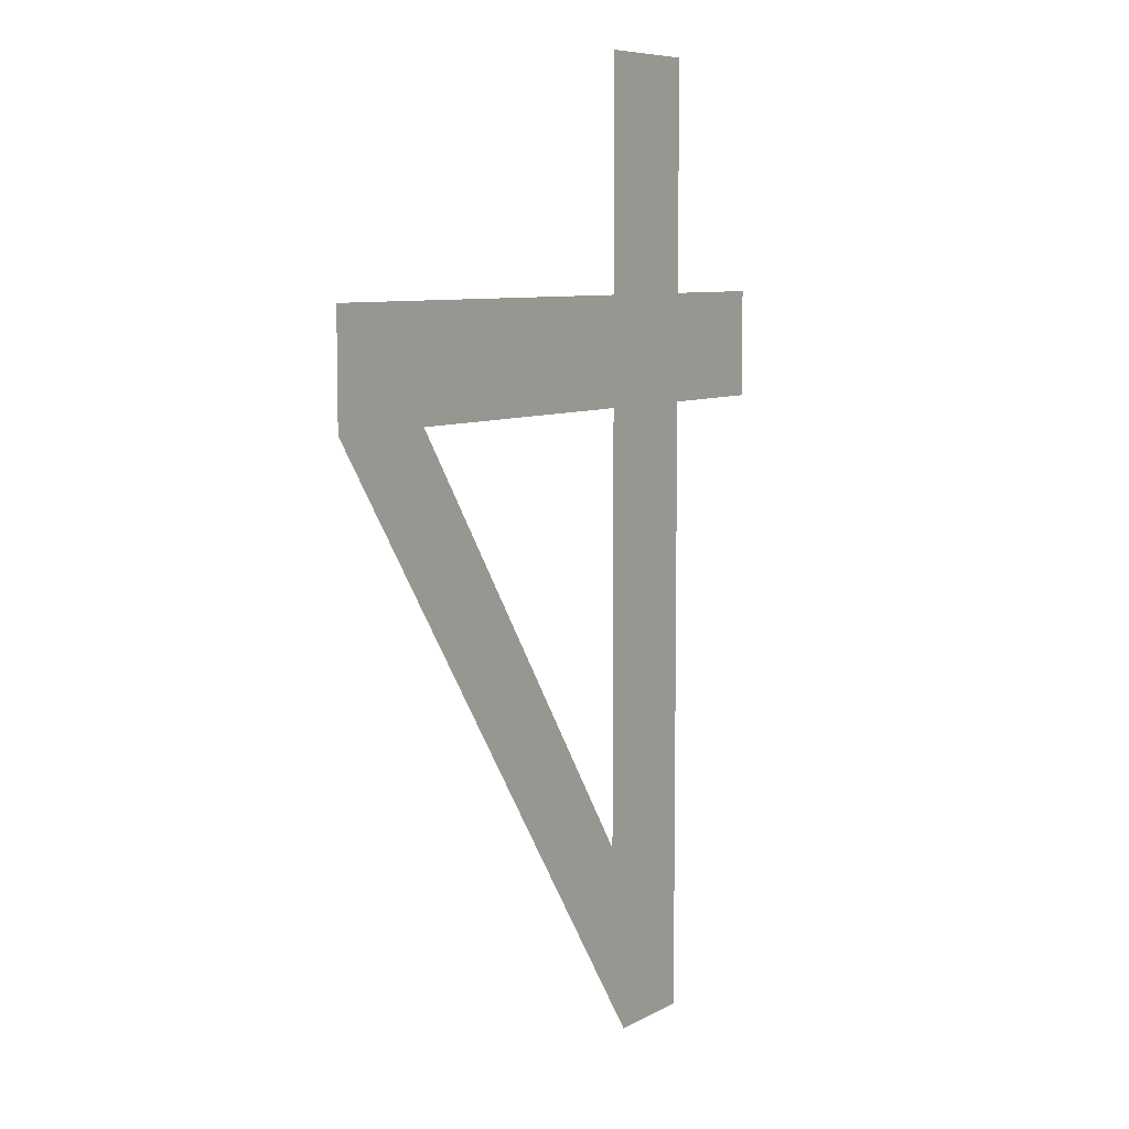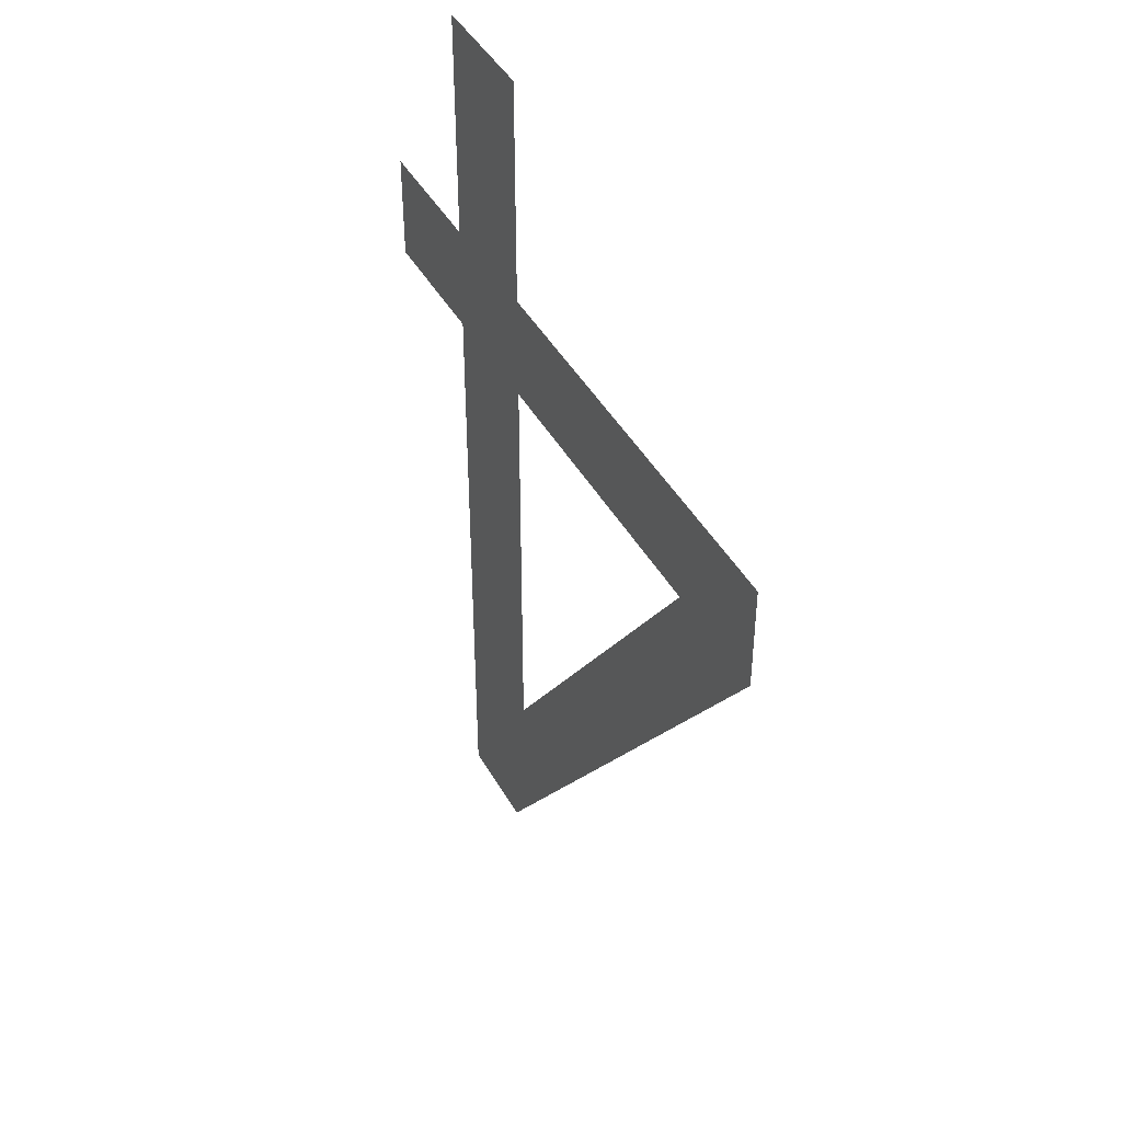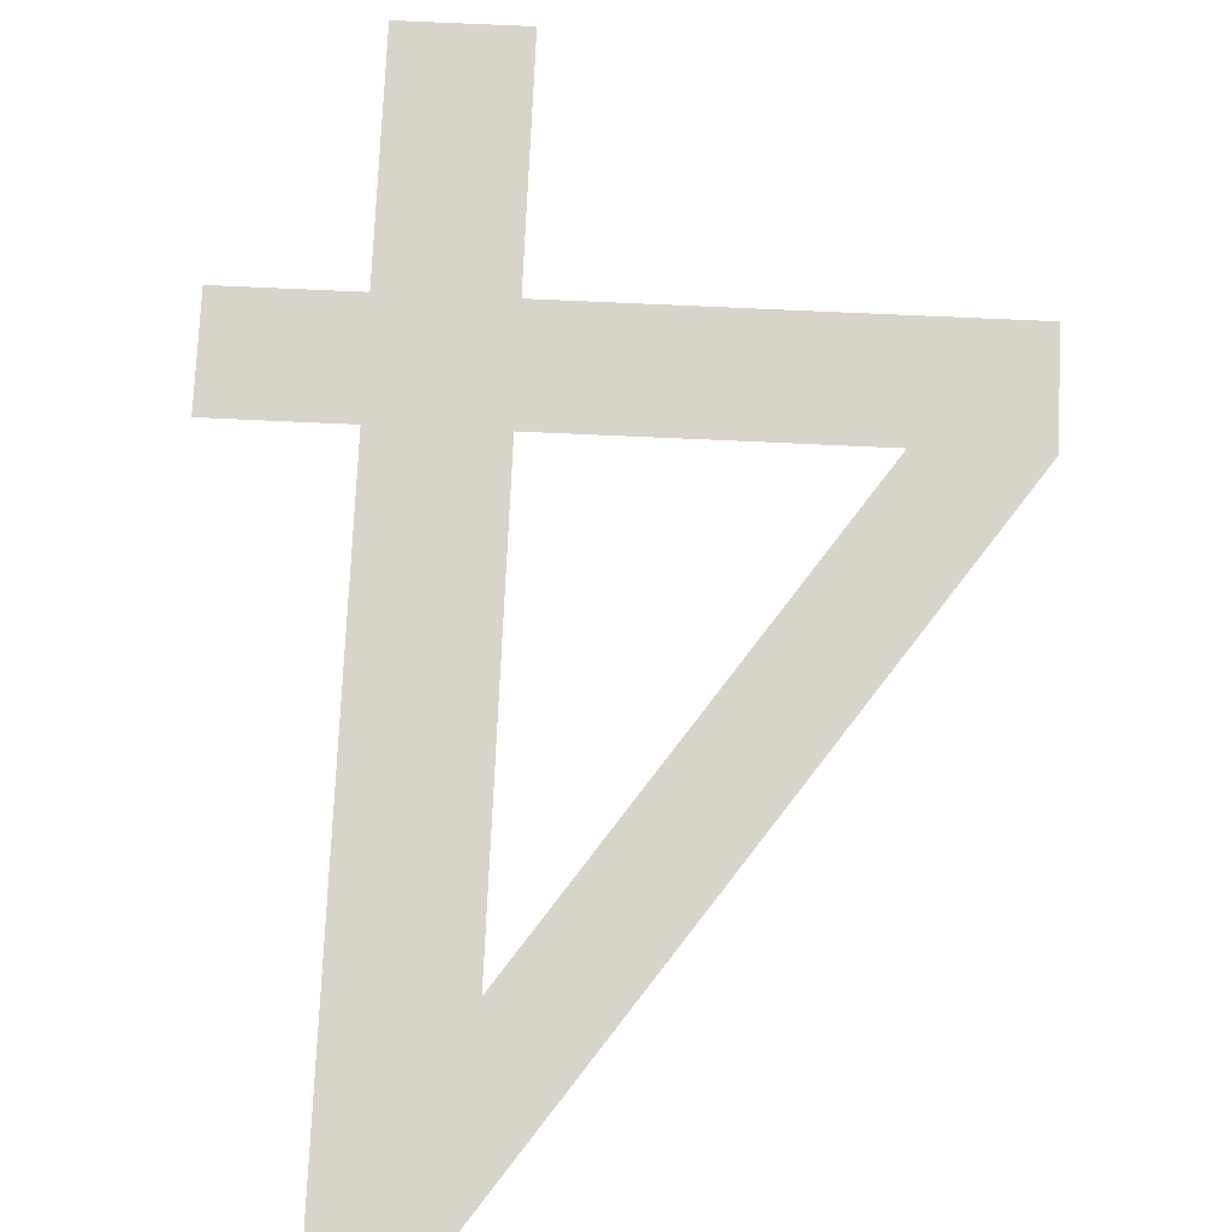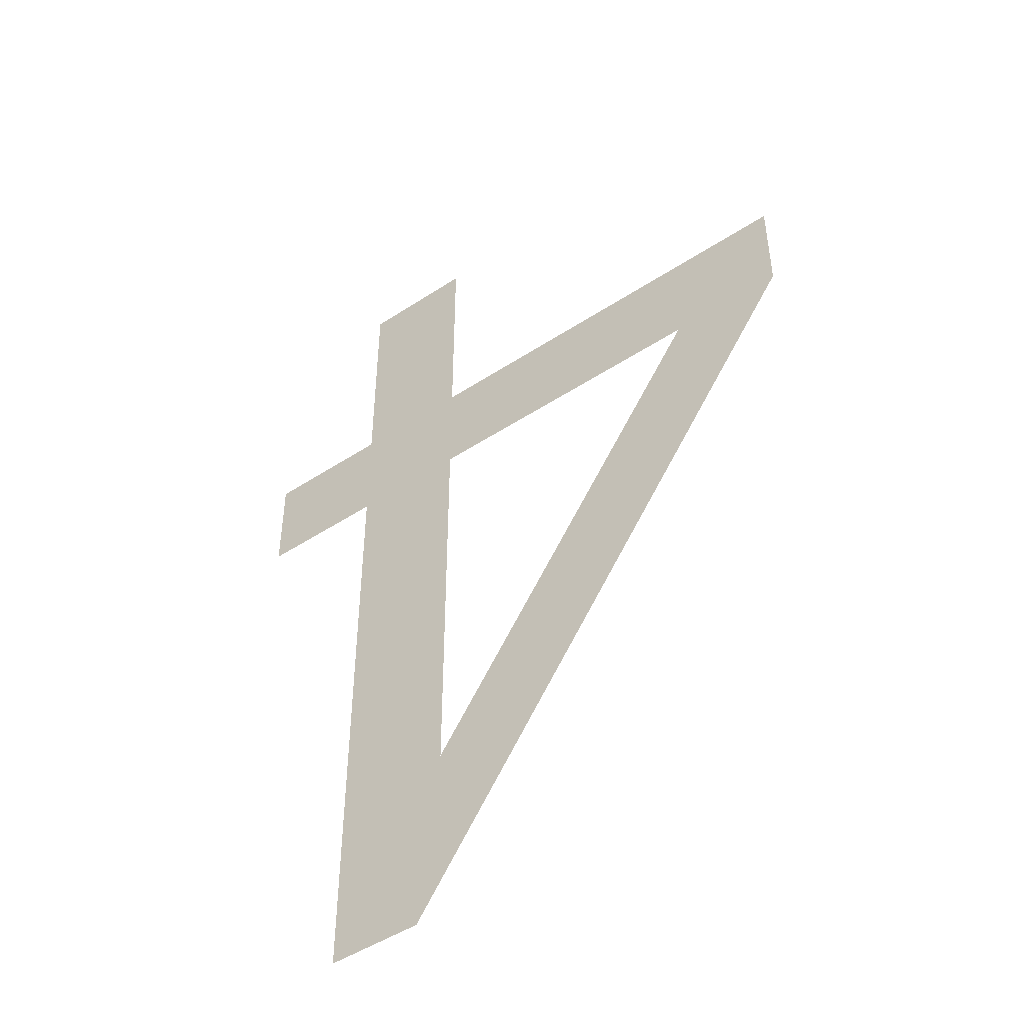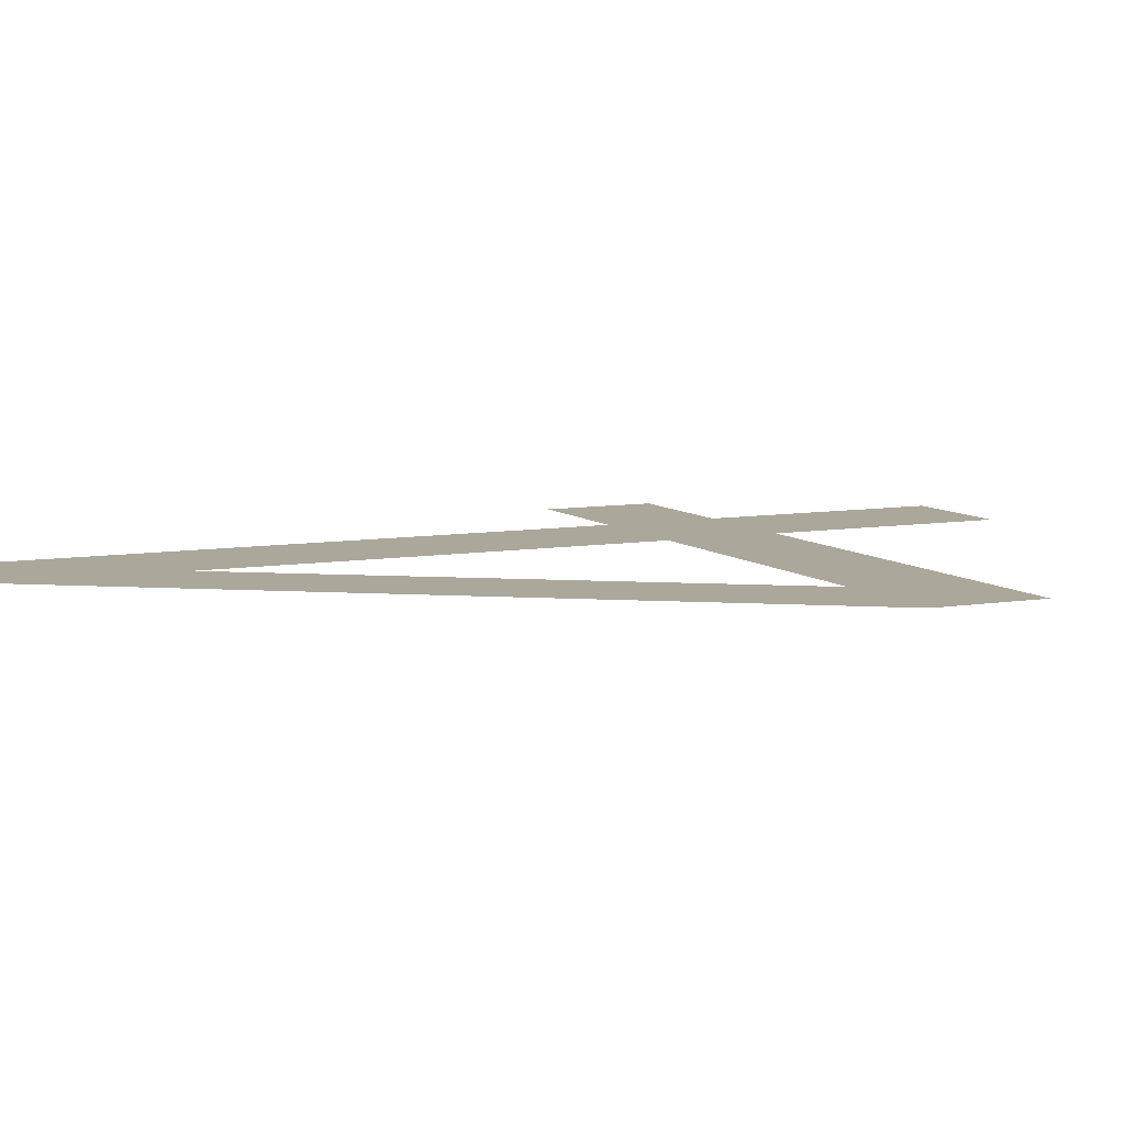
<metadata>
{"format":"obj","ext":"obj","renderer":"f3d","projection":"perspective","resolution":1024,"background":"white","views":[{"elev":7.5,"azim":-56.1,"up":"+Z"},{"elev":44.0,"azim":-117.7,"up":"+Z"},{"elev":75.4,"azim":-177.4,"up":"+Y"},{"elev":-48.0,"azim":-143.6,"up":"+Z"},{"elev":8.1,"azim":-115.4,"up":"+Y"}]}
</metadata>
<code>
o #ID1545
v -0.2437 0.01123 -0.0303
v -0.2441 0.01123 -0.02994
v -0.2441 0.01123 -0.0303
v -0.2437 0.01123 -0.02994
v -0.2444 0.01123 -0.03237
v -0.2459 0.01123 -0.02994
v -0.2459 0.01123 -0.0303
v -0.2455 0.01123 -0.0303
v -0.2445 0.01123 -0.03174
v -0.2445 0.01123 -0.0303
v -0.2445 0.01123 -0.02994
v -0.2445 0.01123 -0.02918
v -0.2441 0.01123 -0.02918
v -0.2441 0.01123 -0.03237
v -0.2445 0.01123 -0.0303
v -0.2455 0.01123 -0.0303
v -0.2445 0.01123 -0.02994
v -0.2459 0.01123 -0.02994
v -0.2441 0.01123 -0.02994
v -0.2441 0.01123 -0.0303
v -0.2441 0.01123 -0.02918
v -0.2441 0.01123 -0.03237
v -0.2444 0.01123 -0.03237
v -0.2445 0.01123 -0.02918
v -0.2445 0.01123 -0.03174
v -0.2459 0.01123 -0.0303
v -0.2437 0.01123 -0.02994
v -0.2437 0.01123 -0.0303
f 1 2 3
f 2 1 4
f 5 6 7
f 6 5 8
f 8 5 9
f 9 5 10
f 10 5 11
f 11 5 12
f 12 5 13
f 13 5 14
f 13 14 3
f 13 3 2
f 8 11 6
f 11 8 10
f 15 16 17
f 18 17 16
f 19 20 21
f 20 22 21
f 22 23 21
f 21 23 24
f 24 23 17
f 17 23 15
f 15 23 25
f 25 23 16
f 16 23 18
f 26 18 23
f 27 28 19
f 20 19 28

</code>
